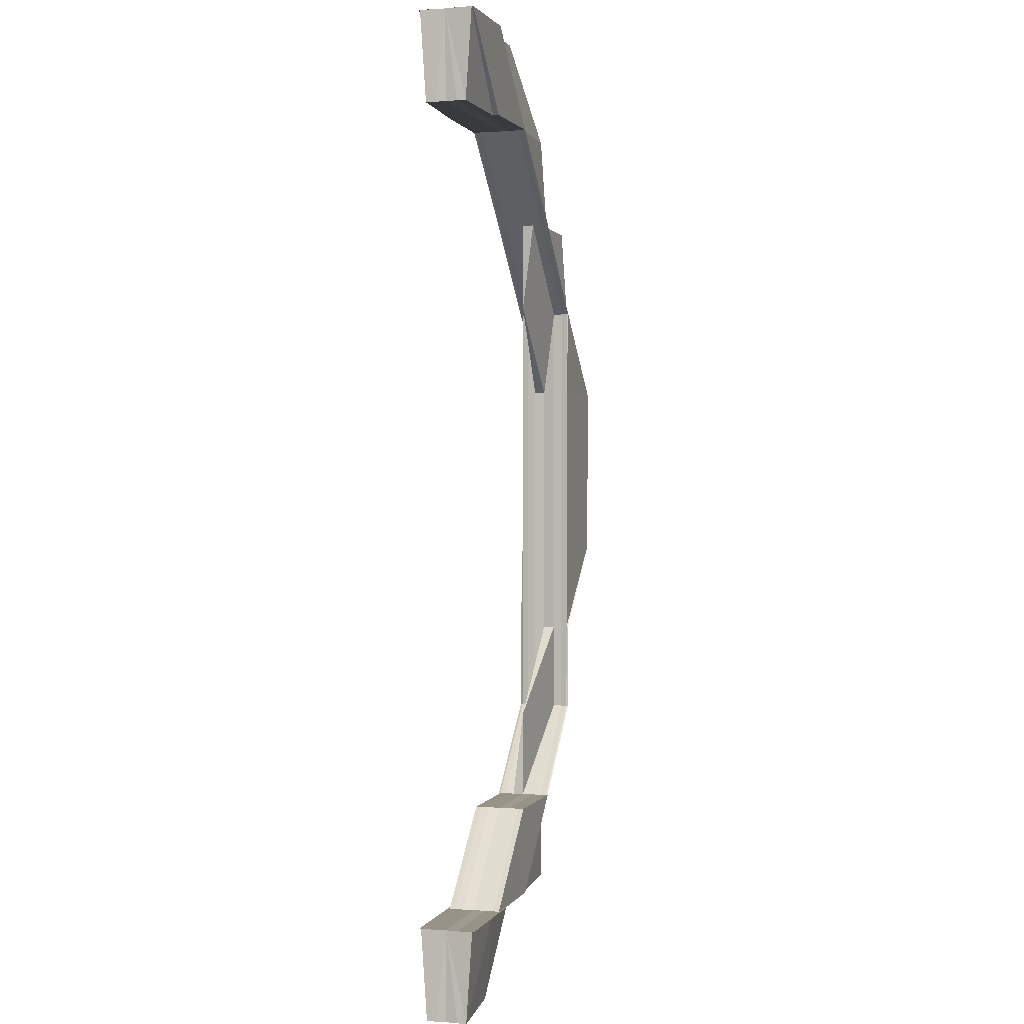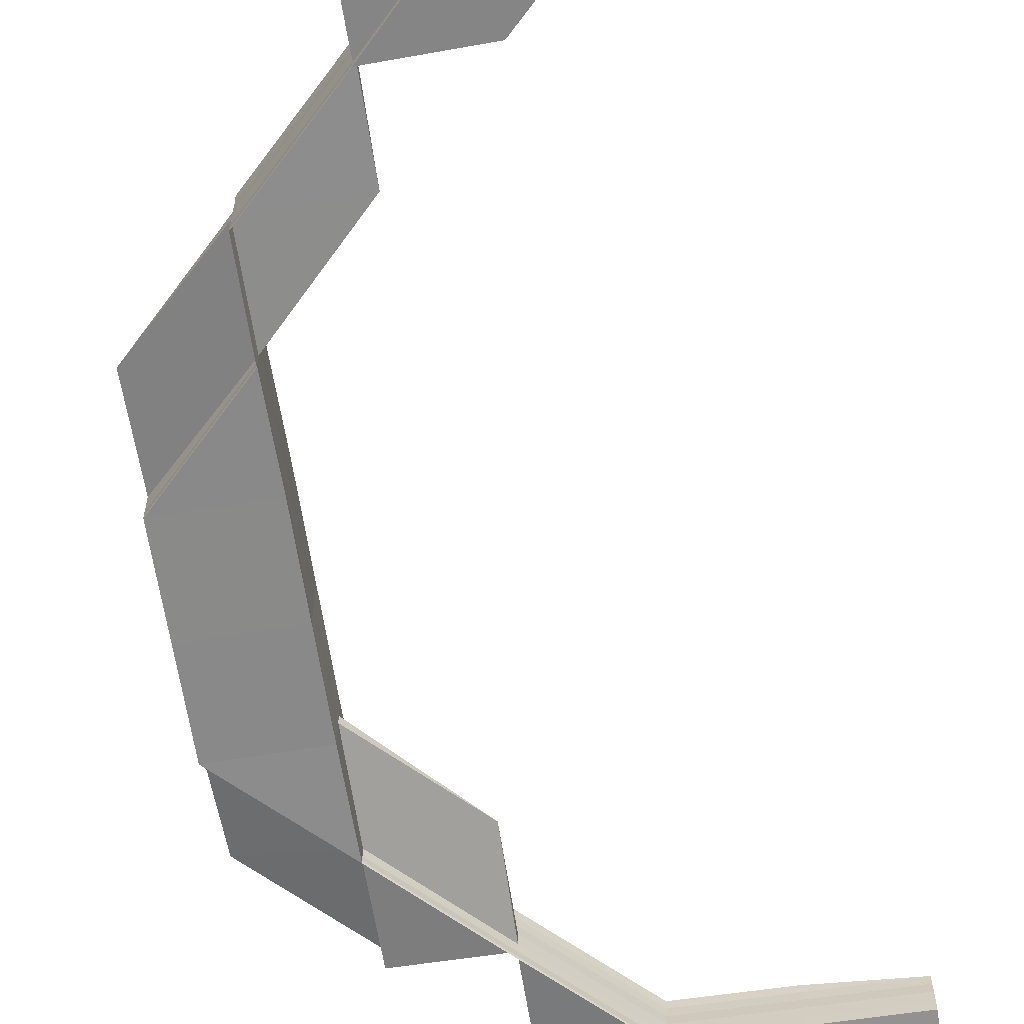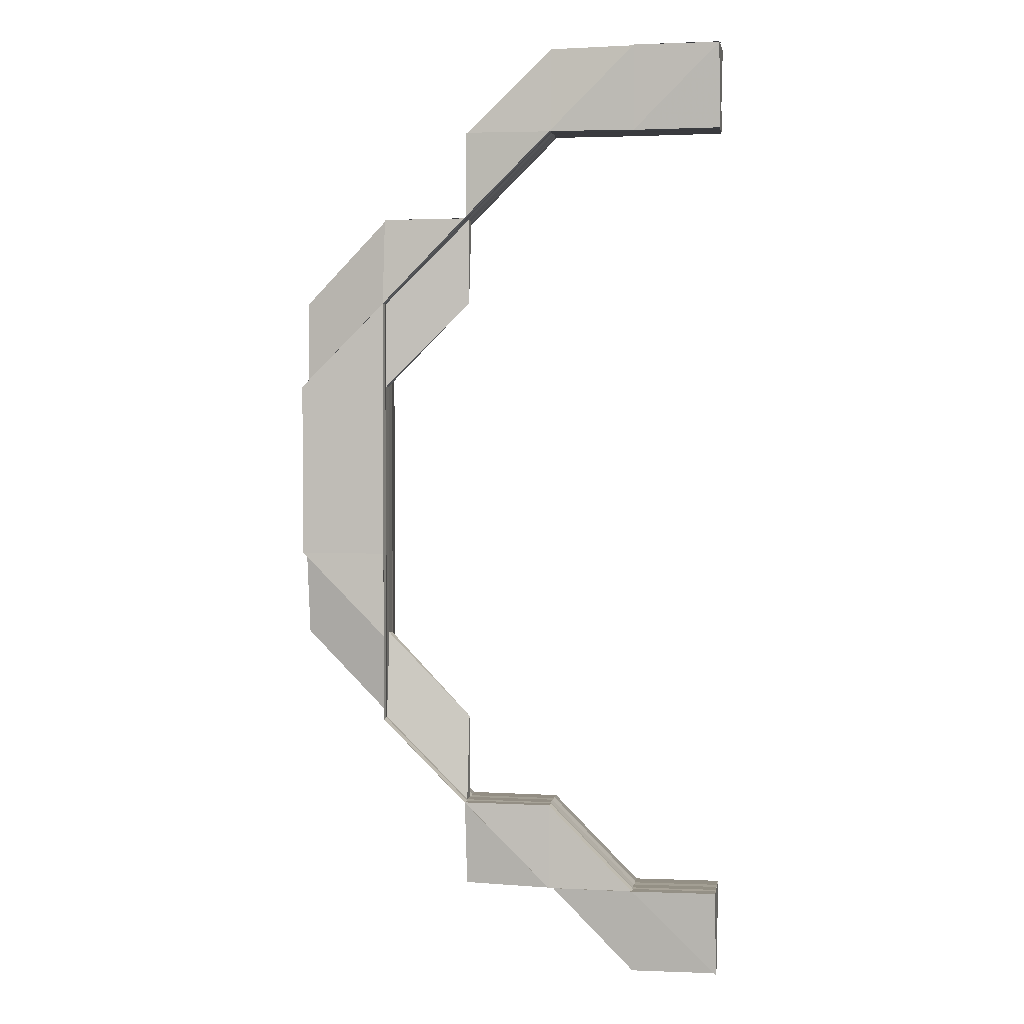
<metadata>
{"format":"obj","ext":"obj","renderer":"f3d","projection":"perspective","resolution":1024,"background":"white","views":[{"elev":1.4,"azim":106.4,"up":"+Y"},{"elev":-62.9,"azim":8.9,"up":"+Z"},{"elev":2.8,"azim":8.8,"up":"+Y"}]}
</metadata>
<code>
o 8887
v 2229 1908 10.29
v 2229 1908 10.29
v 2229 1908 10.29
v 2229 1908 10.29
v 2229 1908 10.29
v 2229 1908 10.29
v 2229 1908 10.29
v 2229 1908 10.29
v 2229 1908 10.29
v 2229 1908 10.29
v 2229 1908 10.29
v 2229 1908 10.29
v 2229 1908 10.29
v 2229 1908 10.29
v 2229 1908 10.29
v 2229 1908 10.29
v 2229 1908 10.29
v 2229 1908 10.29
v 2229 1908 10.29
v 2229 1908 10.29
v 2229 1908 10.29
v 2229 1908 10.29
v 2229 1908 10.29
v 2229 1908 10.29
v 2229 1908 10.29
v 2229 1908 10.29
v 2229 1908 10.29
v 2229 1908 10.29
v 2229 1908 10.29
v 2229 1908 10.29
v 2229 1908 10.29
v 2229 1908 10.29
v 2229 1908 10.29
v 2229 1908 10.29
v 2229 1908 10.29
v 2229 1908 10.29
v 2229 1908 10.29
v 2229 1908 10.29
v 2229 1908 10.29
v 2229 1908 10.29
v 2229 1908 10.29
v 2229 1908 10.29
v 2229 1908 10.29
v 2229 1908 10.29
v 2229 1908 10.29
v 2229 1908 10.29
v 2229 1908 10.29
v 2229 1908 10.29
v 2229 1908 10.29
v 2229 1908 10.29
v 2229 1908 10.29
v 2229 1908 10.29
v 2229 1908 10.29
v 2229 1908 10.29
v 2229 1908 10.29
v 2229 1908 10.29
v 2229 1908 10.29
v 2229 1908 10.29
v 2229 1908 10.29
v 2229 1908 10.29
v 2229 1908 10.29
v 2229 1908 10.29
v 2229 1908 10.29
v 2229 1908 10.29
v 2229 1908 10.29
v 2229 1908 10.29
v 2229 1908 10.29
v 2229 1908 10.29
v 2229 1908 10.29
v 2229 1908 10.29
v 2229 1908 10.29
v 2229 1908 10.29
v 2229 1908 10.29
v 2229 1908 10.29
v 2229 1908 10.29
v 2229 1908 10.29
v 2229 1908 10.29
v 2229 1908 10.29
v 2229 1908 10.29
v 2229 1908 10.29
v 2229 1908 10.29
v 2229 1908 10.29
v 2229 1908 10.29
v 2229 1908 10.29
v 2229 1908 10.29
v 2229 1908 10.29
v 2229 1908 10.29
v 2229 1908 10.29
v 2229 1908 10.29
v 2229 1908 10.29
v 2229 1908 10.29
v 2229 1908 10.29
v 2229 1908 10.29
v 2229 1908 10.29
v 2229 1908 10.29
v 2229 1908 10.29
v 2229 1908 10.29
v 2229 1908 10.29
v 2229 1908 10.29
v 2229 1908 10.29
v 2229 1908 10.29
v 2229 1908 10.29
v 2229 1908 10.29
v 2229 1908 10.29
v 2229 1908 10.29
v 2229 1908 10.29
v 2229 1908 10.29
v 2229 1908 10.29
v 2229 1908 10.29
v 2229 1908 10.29
v 2229 1908 10.29
v 2229 1908 10.29
v 2229 1908 10.29
v 2229 1908 10.29
v 2229 1908 10.29
v 2229 1908 10.29
v 2229 1908 10.29
v 2229 1908 10.29
v 2229 1908 10.29
v 2229 1908 10.29
v 2229 1908 10.29
v 2229 1908 10.29
v 2229 1908 10.29
v 2229 1908 10.29
v 2229 1908 10.29
v 2229 1908 10.29
v 2229 1908 10.29
v 2229 1908 10.29
v 2229 1908 10.29
v 2229 1908 10.29
v 2229 1908 10.29
v 2229 1908 10.29
v 2229 1908 10.29
v 2229 1908 10.29
v 2229 1908 10.29
v 2229 1908 10.29
v 2229 1908 10.29
v 2229 1908 10.29
v 2229 1908 10.29
v 2229 1908 10.29
v 2229 1908 10.29
v 2229 1908 10.29
v 2229 1908 10.29
v 2229 1908 10.29
v 2229 1908 10.29
v 2229 1908 10.29
v 2229 1908 10.29
v 2229 1908 10.29
v 2229 1908 10.29
v 2229 1908 10.29
v 2229 1908 10.29
v 2229 1908 10.29
v 2229 1908 10.29
v 2229 1908 10.29
v 2229 1908 10.29
v 2229 1908 10.29
v 2229 1908 10.29
v 2229 1908 10.29
v 2229 1908 10.29
v 2229 1908 10.29
v 2229 1908 10.29
v 2229 1908 10.29
v 2229 1908 10.29
v 2229 1908 10.29
v 2229 1908 10.29
v 2229 1908 10.29
v 2229 1908 10.29
v 2229 1908 10.29
v 2229 1908 10.29
v 2229 1908 10.29
v 2229 1908 10.29
v 2229 1908 10.29
v 2229 1908 10.29
v 2229 1908 10.29
v 2229 1908 10.29
v 2229 1908 10.29
v 2229 1908 10.29
v 2229 1908 10.29
v 2229 1908 10.29
v 2229 1908 10.29
v 2229 1908 10.29
v 2229 1908 10.29
v 2229 1908 10.29
v 2229 1908 10.29
v 2229 1908 10.29
v 2229 1908 10.29
v 2229 1908 10.29
v 2229 1908 10.29
v 2229 1908 10.29
v 2229 1908 10.29
v 2229 1908 10.29
v 2229 1908 10.29
v 2229 1908 10.29
v 2229 1908 10.29
v 2229 1908 10.29
v 2229 1908 10.29
v 2229 1908 10.29
v 2229 1908 10.29
v 2229 1908 10.29
v 2229 1908 10.29
v 2229 1908 10.29
v 2229 1908 10.29
v 2229 1908 10.29
v 2229 1908 10.29
v 2229 1908 10.29
v 2229 1908 10.29
v 2229 1908 10.29
v 2229 1908 10.29
v 2229 1908 10.29
v 2229 1908 10.29
v 2229 1908 10.29
v 2229 1908 10.29
v 2229 1908 10.29
v 2229 1908 10.29
v 2229 1908 10.29
v 2229 1908 10.29
v 2229 1908 10.29
v 2229 1908 10.29
v 2229 1908 10.29
v 2229 1908 10.29
v 2229 1908 10.29
v 2229 1908 10.29
v 2229 1908 10.29
v 2229 1908 10.29
v 2229 1908 10.29
v 2229 1908 10.29
v 2229 1908 10.29
v 2229 1908 10.29
v 2229 1908 10.29
v 2229 1908 10.29
v 2229 1908 10.29
v 2229 1908 10.29
v 2229 1908 10.29
v 2229 1908 10.29
v 2229 1908 10.29
v 2229 1908 10.29
v 2229 1908 10.29
v 2229 1908 10.29
v 2229 1908 10.29
v 2229 1908 10.29
v 2229 1908 10.29
v 2229 1908 10.29
v 2229 1908 10.29
v 2229 1908 10.29
v 2229 1908 10.29
v 2229 1908 10.29
v 2229 1908 10.29
v 2229 1908 10.29
v 2229 1908 10.29
v 2229 1908 10.29
v 2229 1908 10.29
v 2229 1908 10.29
v 2229 1908 10.29
v 2229 1908 10.29
v 2229 1908 10.29
v 2229 1908 10.29
v 2229 1908 10.29
v 2229 1908 10.29
v 2229 1908 10.29
v 2229 1908 10.29
v 2229 1908 10.29
v 2229 1908 10.29
v 2229 1908 10.29
v 2229 1908 10.29
v 2229 1908 10.29
v 2229 1908 10.29
v 2229 1908 10.29
v 2229 1908 10.29
v 2229 1908 10.29
v 2229 1908 10.29
v 2229 1908 10.29
v 2229 1908 10.29
v 2229 1908 10.29
v 2229 1908 10.29
v 2229 1908 10.29
v 2229 1908 10.29
v 2229 1908 10.29
v 2229 1908 10.29
v 2229 1908 10.29
v 2229 1908 10.29
v 2229 1908 10.29
v 2229 1908 10.29
v 2229 1908 10.29
v 2229 1908 10.29
v 2229 1908 10.29
v 2229 1908 10.29
v 2229 1908 10.29
v 2229 1908 10.29
v 2229 1908 10.29
v 2229 1908 10.29
v 2229 1908 10.29
v 2229 1908 10.29
v 2229 1908 10.29
v 2229 1908 10.29
v 2229 1908 10.29
v 2229 1908 10.29
v 2229 1908 10.29
v 2229 1908 10.29
v 2229 1908 10.29
v 2229 1908 10.29
v 2229 1908 10.29
v 2229 1908 10.29
v 2229 1908 10.29
v 2229 1908 10.29
v 2229 1908 10.29
v 2229 1908 10.29
v 2229 1908 10.29
v 2229 1908 10.29
v 2229 1908 10.29
v 2229 1908 10.29
v 2229 1908 10.29
v 2229 1908 10.29
v 2229 1908 10.29
v 2229 1908 10.29
v 2229 1908 10.29
v 2229 1908 10.29
v 2229 1908 10.29
v 2229 1908 10.29
v 2229 1908 10.29
v 2229 1908 10.29
v 2229 1908 10.29
v 2229 1908 10.29
v 2229 1908 10.29
v 2229 1908 10.29
v 2229 1908 10.29
v 2229 1908 10.29
v 2229 1908 10.29
v 2229 1908 10.29
v 2229 1908 10.29
v 2229 1908 10.29
v 2229 1908 10.29
v 2229 1908 10.29
v 2229 1908 10.29
v 2229 1908 10.29
v 2229 1908 10.29
v 2229 1908 10.29
v 2229 1908 10.29
v 2229 1908 10.29
v 2229 1908 10.29
v 2229 1908 10.29
v 2229 1908 10.29
v 2229 1908 10.29
v 2229 1908 10.29
v 2229 1908 10.29
v 2229 1908 10.29
v 2229 1908 10.29
v 2229 1908 10.29
v 2229 1908 10.29
v 2229 1908 10.29
v 2229 1908 10.29
v 2229 1908 10.29
v 2229 1908 10.29
v 2229 1908 10.29
v 2229 1908 10.29
v 2229 1908 10.29
v 2229 1908 10.29
v 2229 1908 10.29
v 2229 1908 10.29
v 2229 1908 10.29
v 2229 1908 10.29
v 2229 1908 10.29
v 2229 1908 10.29
v 2229 1908 10.29
v 2229 1908 10.29
v 2229 1908 10.29
v 2229 1908 10.29
v 2229 1908 10.29
v 2229 1908 10.29
v 2229 1908 10.29
v 2229 1908 10.29
v 2229 1908 10.29
v 2229 1908 10.29
v 2229 1908 10.29
v 2229 1908 10.29
v 2229 1908 10.29
v 2229 1908 10.29
v 2229 1908 10.29
v 2229 1908 10.29
v 2229 1908 10.29
v 2229 1908 10.29
v 2229 1908 10.29
v 2229 1908 10.29
v 2229 1908 10.29
v 2229 1908 10.29
v 2229 1908 10.29
v 2229 1908 10.29
v 2229 1908 10.29
v 2229 1908 10.29
v 2229 1908 10.29
v 2229 1908 10.29
v 2229 1908 10.29
v 2229 1908 10.29
v 2229 1908 10.29
v 2229 1908 10.29
v 2229 1908 10.29
v 2229 1908 10.29
v 2229 1908 10.29
v 2229 1908 10.29
v 2229 1908 10.29
v 2229 1908 10.29
v 2229 1908 10.29
v 2229 1908 10.29
v 2229 1908 10.29
v 2229 1908 10.29
v 2229 1908 10.29
v 2229 1908 10.29
v 2229 1908 10.29
v 2229 1908 10.29
v 2229 1908 10.29
v 2229 1908 10.29
v 2229 1908 10.29
v 2229 1908 10.29
v 2229 1908 10.29
v 2229 1908 10.29
v 2229 1908 10.29
v 2229 1908 10.29
v 2229 1908 10.29
v 2229 1908 10.29
v 2229 1908 10.29
v 2229 1908 10.29
v 2229 1908 10.29
v 2229 1908 10.29
v 2229 1908 10.29
v 2229 1908 10.29
v 2229 1908 10.29
v 2229 1908 10.29
v 2229 1908 10.29
v 2229 1908 10.29
v 2229 1908 10.29
v 2229 1908 10.29
v 2229 1908 10.29
v 2229 1908 10.29
v 2229 1908 10.29
v 2229 1908 10.29
v 2229 1908 10.29
v 2229 1908 10.29
v 2229 1908 10.29
v 2229 1908 10.29
v 2229 1908 10.29
v 2229 1908 10.29
v 2229 1908 10.29
v 2229 1908 10.29
v 2229 1908 10.29
v 2229 1908 10.29
v 2229 1908 10.29
v 2229 1908 10.29
v 2229 1908 10.29
v 2229 1908 10.29
v 2229 1908 10.29
v 2229 1908 10.29
v 2229 1908 10.29
v 2229 1908 10.29
v 2229 1908 10.29
v 2229 1908 10.29
v 2229 1908 10.29
v 2229 1908 10.29
v 2229 1908 10.29
v 2229 1908 10.29
v 2229 1908 10.29
v 2229 1908 10.29
v 2229 1908 10.29
v 2229 1908 10.29
v 2229 1908 10.29
v 2229 1908 10.29
v 2229 1908 10.29
v 2229 1908 10.29
v 2229 1908 10.29
v 2229 1908 10.29
v 2229 1908 10.29
v 2229 1908 10.29
v 2229 1908 10.29
v 2229 1908 10.29
v 2229 1908 10.29
v 2229 1908 10.29
v 2229 1908 10.29
v 2229 1908 10.29
v 2229 1908 10.29
v 2229 1908 10.29
v 2229 1908 10.29
v 2229 1908 10.29
v 2229 1908 10.29
v 2229 1908 10.29
v 2229 1908 10.29
v 2229 1908 10.29
v 2229 1908 10.29
v 2229 1908 10.29
v 2229 1908 10.29
v 2229 1908 10.29
v 2229 1908 10.29
v 2229 1908 10.29
v 2229 1908 10.29
v 2229 1908 10.29
v 2229 1908 10.29
v 2229 1908 10.29
v 2229 1908 10.29
v 2229 1908 10.29
v 2229 1908 10.29
v 2229 1908 10.29
v 2229 1908 10.29
v 2229 1908 10.29
v 2229 1908 10.29
v 2229 1908 10.29
v 2229 1908 10.29
v 2229 1908 10.29
v 2229 1908 10.29
v 2229 1908 10.29
v 2229 1908 10.29
v 2229 1908 10.29
v 2229 1908 10.29
v 2229 1908 10.29
v 2229 1908 10.29
v 2229 1908 10.29
v 2229 1908 10.29
v 2229 1908 10.29
v 2229 1908 10.29
v 2229 1908 10.29
v 2229 1908 10.29
v 2229 1908 10.29
v 2229 1908 10.29
v 2229 1908 10.29
v 2229 1908 10.29
v 2229 1908 10.29
v 2229 1908 10.29
v 2229 1908 10.29
v 2229 1908 10.29
v 2229 1908 10.29
v 2229 1908 10.29
v 2229 1908 10.29
v 2229 1908 10.29
v 2229 1908 10.29
v 2229 1908 10.29
v 2229 1908 10.29
v 2229 1908 10.29
v 2229 1908 10.29
v 2229 1908 10.29
v 2229 1908 10.29
v 2229 1908 10.29
v 2229 1908 10.29
v 2229 1908 10.29
v 2229 1908 10.29
v 2229 1908 10.29
v 2229 1908 10.29
v 2229 1908 10.29
v 2229 1908 10.29
v 2229 1908 10.29
v 2229 1908 10.29
v 2229 1908 10.29
v 2229 1908 10.29
v 2229 1908 10.29
v 2229 1908 10.29
v 2229 1908 10.29
v 2229 1908 10.29
v 2229 1908 10.29
v 2229 1908 10.29
v 2229 1908 10.29
v 2229 1908 10.29
v 2229 1908 10.29
v 2229 1908 10.29
v 2229 1908 10.29
v 2229 1908 10.29
v 2229 1908 10.29
v 2229 1908 10.29
v 2229 1908 10.29
v 2229 1908 10.29
v 2229 1908 10.29
v 2229 1908 10.29
v 2229 1908 10.29
v 2229 1908 10.29
v 2229 1908 10.29
v 2229 1908 10.29
v 2229 1908 10.29
v 2229 1908 10.29
v 2229 1908 10.29
v 2229 1908 10.29
v 2229 1908 10.29
v 2229 1908 10.29
v 2229 1908 10.29
v 2229 1908 10.29
v 2229 1908 10.29
v 2229 1908 10.29
v 2229 1908 10.29
v 2229 1908 10.29
v 2229 1908 10.29
v 2229 1908 10.29
v 2229 1908 10.29
v 2229 1908 10.29
v 2229 1908 10.29
v 2229 1908 10.29
v 2229 1908 10.29
v 2229 1908 10.29
v 2229 1908 10.29
v 2229 1908 10.29
v 2229 1908 10.29
f 1 2 3
f 4 5 1
f 3 6 7
f 8 9 6
f 2 10 11
f 2 8 10
f 12 2 13
f 12 14 2
f 14 8 2
f 15 14 16
f 14 17 8
f 18 19 14
f 20 21 18
f 21 22 14
f 22 23 8
f 23 24 25
f 8 26 25
f 24 27 28
f 25 29 28
f 28 30 31
f 32 33 30
f 34 33 35
f 36 32 29
f 37 36 26
f 32 36 38
f 36 37 39
f 40 37 17
f 37 40 41
f 42 40 43
f 42 44 45
f 43 46 47
f 41 46 48
f 47 49 50
f 39 49 41
f 50 51 52
f 52 53 54
f 41 55 56
f 40 57 55
f 39 41 58
f 59 57 60
f 61 57 62
f 63 57 64
f 65 61 66
f 67 63 68
f 68 66 69
f 70 41 69
f 69 66 70
f 66 71 72
f 67 73 74
f 75 73 76
f 77 72 78
f 70 79 78
f 67 80 77
f 80 81 79
f 80 82 83
f 84 82 83
f 85 84 86
f 87 82 88
f 87 89 90
f 89 91 92
f 93 94 95
f 95 96 97
f 98 99 96
f 100 101 97
f 102 101 103
f 104 102 105
f 106 94 107
f 108 109 106
f 110 108 106
f 111 108 112
f 108 113 114
f 94 115 107
f 107 115 116
f 117 110 116
f 118 117 116
f 119 118 116
f 120 119 116
f 121 120 116
f 122 121 116
f 115 123 116
f 116 123 124
f 94 125 115
f 126 125 94
f 126 127 125
f 128 127 129
f 130 128 131
f 128 132 133
f 28 128 134
f 135 28 130
f 136 28 135
f 137 138 135
f 139 140 132
f 141 140 142
f 143 142 144
f 145 146 144
f 147 139 148
f 147 149 150
f 149 151 152
f 153 151 152
f 154 153 150
f 154 139 155
f 154 153 156
f 153 157 158
f 159 157 160
f 161 162 160
f 159 163 164
f 163 165 162
f 163 166 167
f 168 166 167
f 169 168 164
f 169 168 170
f 168 171 172
f 173 174 161
f 173 174 175
f 174 165 176
f 177 178 175
f 179 180 176
f 174 181 182
f 178 181 182
f 183 176 158
f 184 183 156
f 185 183 51
f 186 187 184
f 186 187 188
f 187 189 190
f 187 191 192
f 193 191 192
f 42 193 188
f 42 193 194
f 193 195 196
f 197 189 198
f 199 200 198
f 201 198 202
f 203 204 202
f 205 197 206
f 205 197 207
f 208 209 207
f 197 210 211
f 209 210 211
f 123 212 124
f 124 212 213
f 212 58 213
f 213 58 214
f 212 39 58
f 38 39 212
f 123 38 212
f 38 51 39
f 215 38 123
f 215 53 38
f 115 215 123
f 125 215 115
f 125 216 215
f 217 32 215
f 139 217 125
f 218 219 220
f 218 219 221
f 222 223 220
f 219 224 225
f 223 226 227
f 219 226 227
f 228 229 230
f 231 232 229
f 233 234 235
f 234 236 237
f 238 236 237
f 239 238 235
f 239 238 240
f 238 241 242
f 243 244 245
f 246 247 243
f 243 247 248
f 248 249 243
f 250 251 248
f 251 252 249
f 252 253 254
f 255 254 249
f 256 257 255
f 258 256 259
f 259 249 260
f 257 261 262
f 263 262 264
f 265 264 266
f 267 266 268
f 269 270 268
f 271 261 272
f 273 271 274
f 273 275 276
f 275 277 278
f 279 277 280
f 281 282 280
f 283 282 284
f 285 284 280
f 286 283 287
f 288 287 285
f 288 289 290
f 285 291 288
f 292 293 288
f 293 294 295
f 296 297 291
f 296 298 299
f 300 296 301
f 300 296 302
f 303 304 291
f 302 305 306
f 303 307 305
f 308 303 302
f 302 309 308
f 310 311 306
f 310 312 313
f 314 311 315
f 316 314 317
f 318 319 307
f 320 321 309
f 320 322 323
f 309 321 324
f 309 324 325
f 326 325 327
f 321 328 324
f 329 330 326
f 324 331 330
f 324 328 331
f 308 324 332
f 332 333 308
f 334 333 330
f 335 334 332
f 332 331 335
f 333 303 325
f 336 337 335
f 338 339 333
f 337 338 340
f 333 341 303
f 341 342 303
f 343 341 333
f 341 318 342
f 343 344 341
f 344 318 341
f 345 344 346
f 344 347 318
f 348 347 344
f 349 348 344
f 350 348 349
f 351 350 349
f 347 352 318
f 318 352 353
f 352 354 353
f 353 354 355
f 354 356 355
f 355 356 357
f 356 358 357
f 357 358 359
f 355 357 360
f 357 361 362
f 363 357 364
f 365 355 363
f 366 355 365
f 363 320 365
f 367 368 363
f 367 369 370
f 369 371 372
f 373 371 361
f 374 373 370
f 373 375 352
f 376 375 328
f 375 377 328
f 375 377 352
f 377 378 352
f 377 378 379
f 328 380 379
f 328 379 331
f 378 381 352
f 381 382 352
f 382 383 352
f 378 381 384
f 381 382 385
f 379 386 384
f 387 383 388
f 388 389 390
f 391 392 389
f 385 391 393
f 384 394 385
f 395 396 390
f 385 397 396
f 398 385 395
f 384 385 399
f 395 351 398
f 400 351 393
f 401 402 395
f 402 403 351
f 403 383 351
f 351 404 405
f 406 405 407
f 398 408 407
f 409 410 408
f 411 409 406
f 411 412 413
f 409 414 415
f 416 414 415
f 417 414 413
f 418 416 419
f 417 420 421
f 420 422 423
f 417 424 425
f 426 399 419
f 425 427 428
f 429 399 427
f 335 429 426
f 429 384 399
f 379 384 429
f 331 379 429
f 331 429 340
f 430 427 431
f 432 433 431
f 434 340 430
f 430 435 434
f 434 436 437
f 438 439 434
f 440 441 436
f 442 443 430
f 443 441 444
f 442 445 446
f 442 447 448
f 447 449 450
f 442 451 452
f 453 444 454
f 455 456 444
f 457 456 458
f 433 451 459
f 424 451 459
f 460 444 461
f 439 424 462
f 424 439 463
f 439 286 464
f 463 340 464
f 428 464 465
f 465 466 467
f 468 283 466
f 466 469 470
f 471 470 472
f 473 468 295
f 473 474 475
f 476 473 477
f 476 473 285
f 478 466 479
f 479 295 480
f 478 479 481
f 480 272 482
f 480 483 263
f 484 482 485
f 479 480 484
f 484 480 265
f 481 479 484
f 486 271 480
f 487 486 479
f 271 486 488
f 486 487 489
f 490 483 488
f 490 488 254
f 488 295 489
f 489 491 492
f 493 494 491
f 488 489 495
f 254 488 495
f 495 489 496
f 489 471 496
f 254 495 497
f 249 254 497
f 249 497 498
f 498 497 499
f 497 495 500
f 497 500 499
f 495 496 500
f 499 500 501
f 500 502 501
f 500 496 502
f 496 471 503
f 496 503 502
f 471 504 503
f 503 504 505
f 502 503 506
f 503 505 506
f 502 506 507
f 504 508 505
f 506 505 509
f 506 509 510
f 505 508 511
f 511 512 513
f 514 515 512
f 516 513 517
f 518 519 515
f 505 520 521
f 522 521 517
f 508 523 520
f 508 459 523
f 508 524 459
f 525 518 526
f 527 525 528
f 529 440 508
f 440 530 508
f 530 440 460
f 528 531 510
f 532 530 533
f 533 462 460
f 534 532 535
f 536 534 535
f 535 537 533
f 538 536 539
f 540 535 539
f 541 538 531
f 526 539 531
f 542 541 522
f 522 531 543
f 543 506 522
f 531 539 544
f 531 544 507
f 543 544 545
f 545 502 543
f 545 546 547
f 548 549 546
f 550 548 551
f 548 552 553
f 554 552 553
f 555 554 551
f 555 554 556
f 554 557 558
f 544 559 560
f 561 560 562
f 539 563 544
f 539 535 563
f 544 563 564
f 535 533 563
f 563 565 564
f 563 533 565
f 564 565 566
f 533 460 565
f 565 567 566
f 565 460 567
f 566 567 247
f 460 568 567
f 567 568 569
f 567 569 247
f 568 478 569
f 569 478 481
f 247 569 570
f 569 481 570
f 247 570 260
f 248 570 571
f 570 481 572
f 571 572 573
f 570 572 574
f 481 484 572
f 572 484 575
f 572 485 576
f 577 578 579
f 580 581 582
f 583 584 585
f 586 587 584
f 588 589 590
f 591 592 593

</code>
